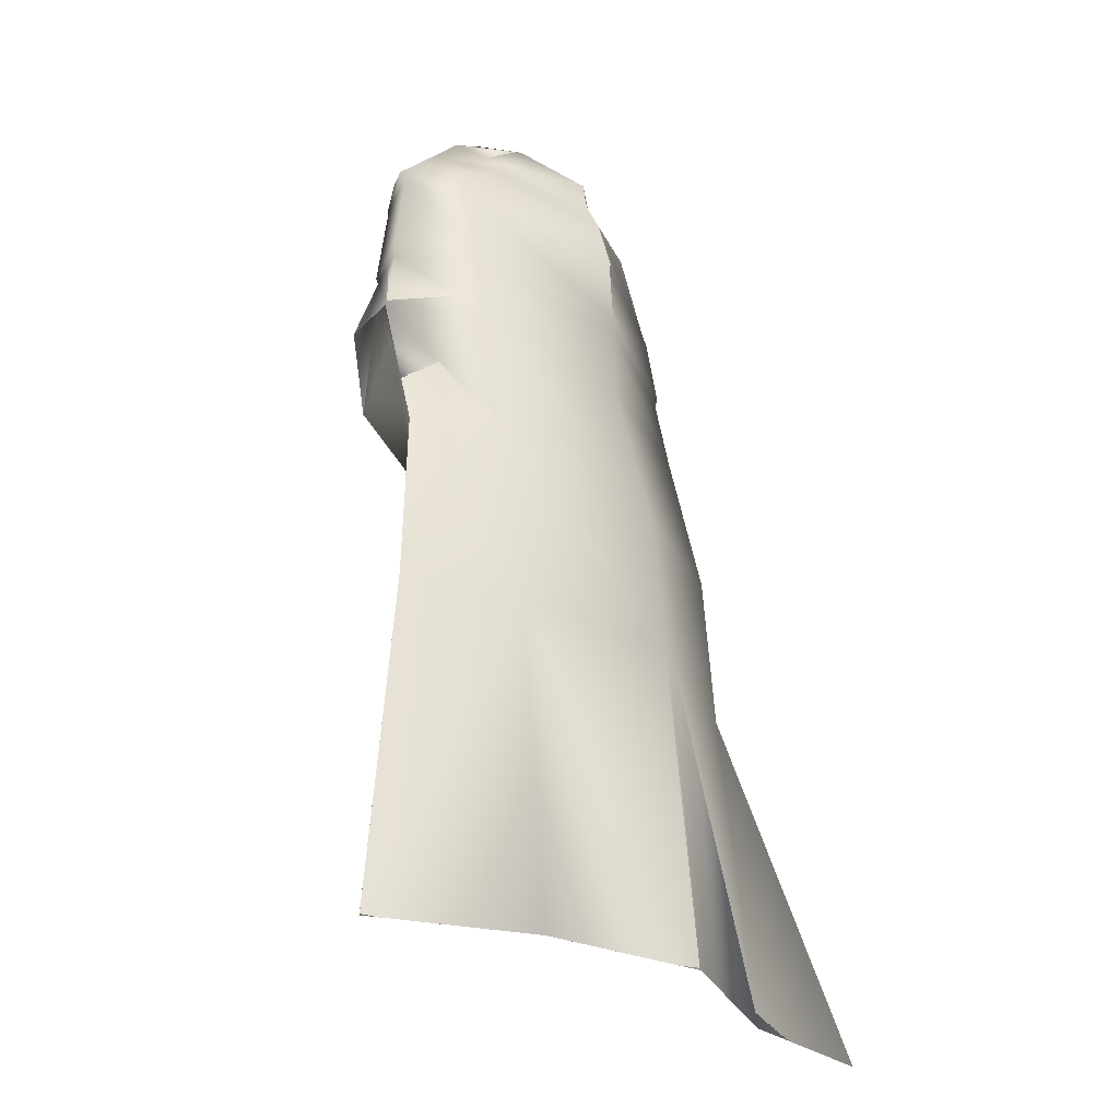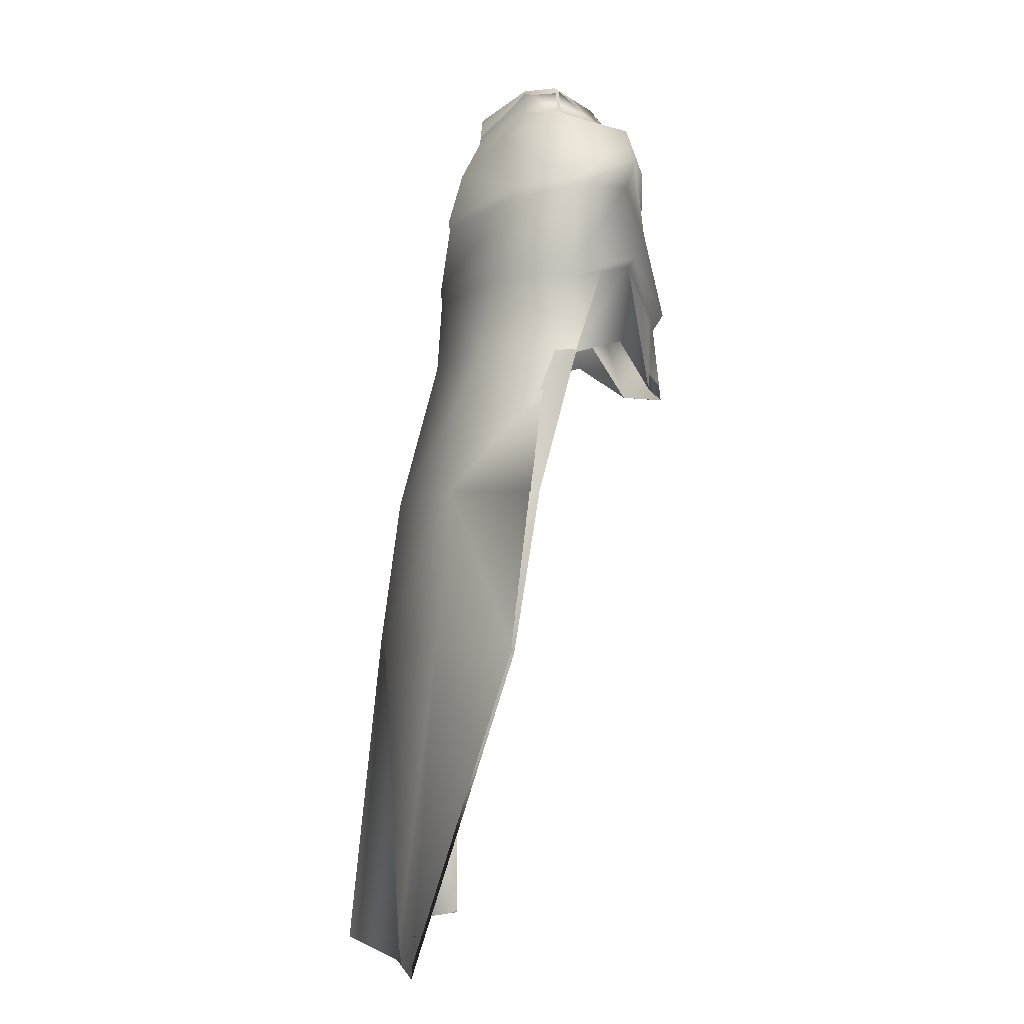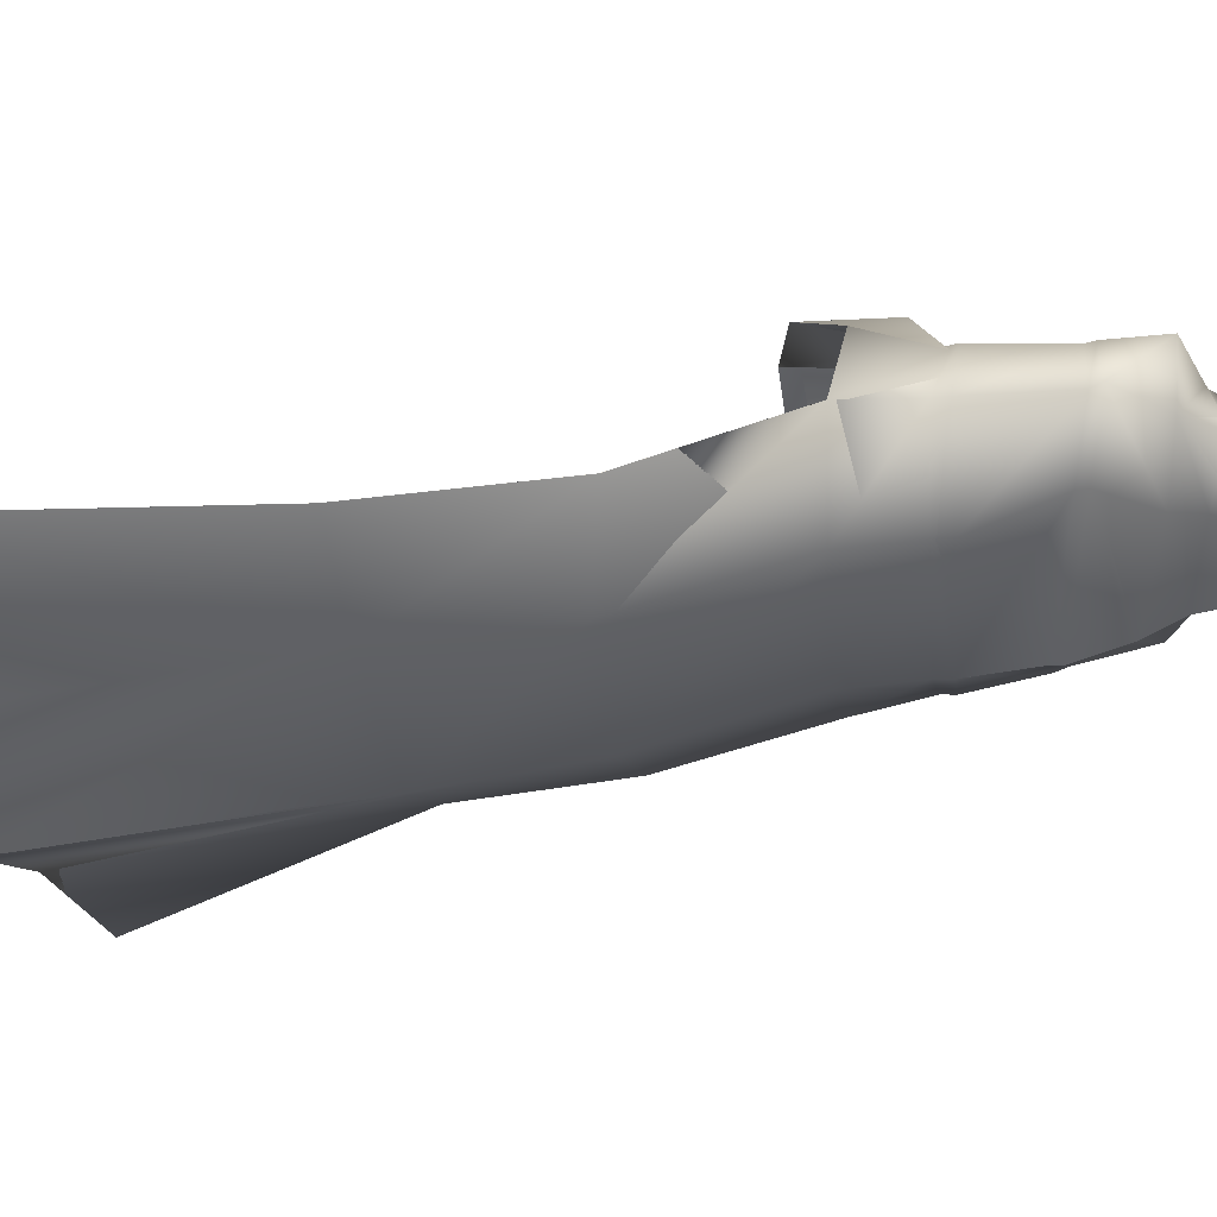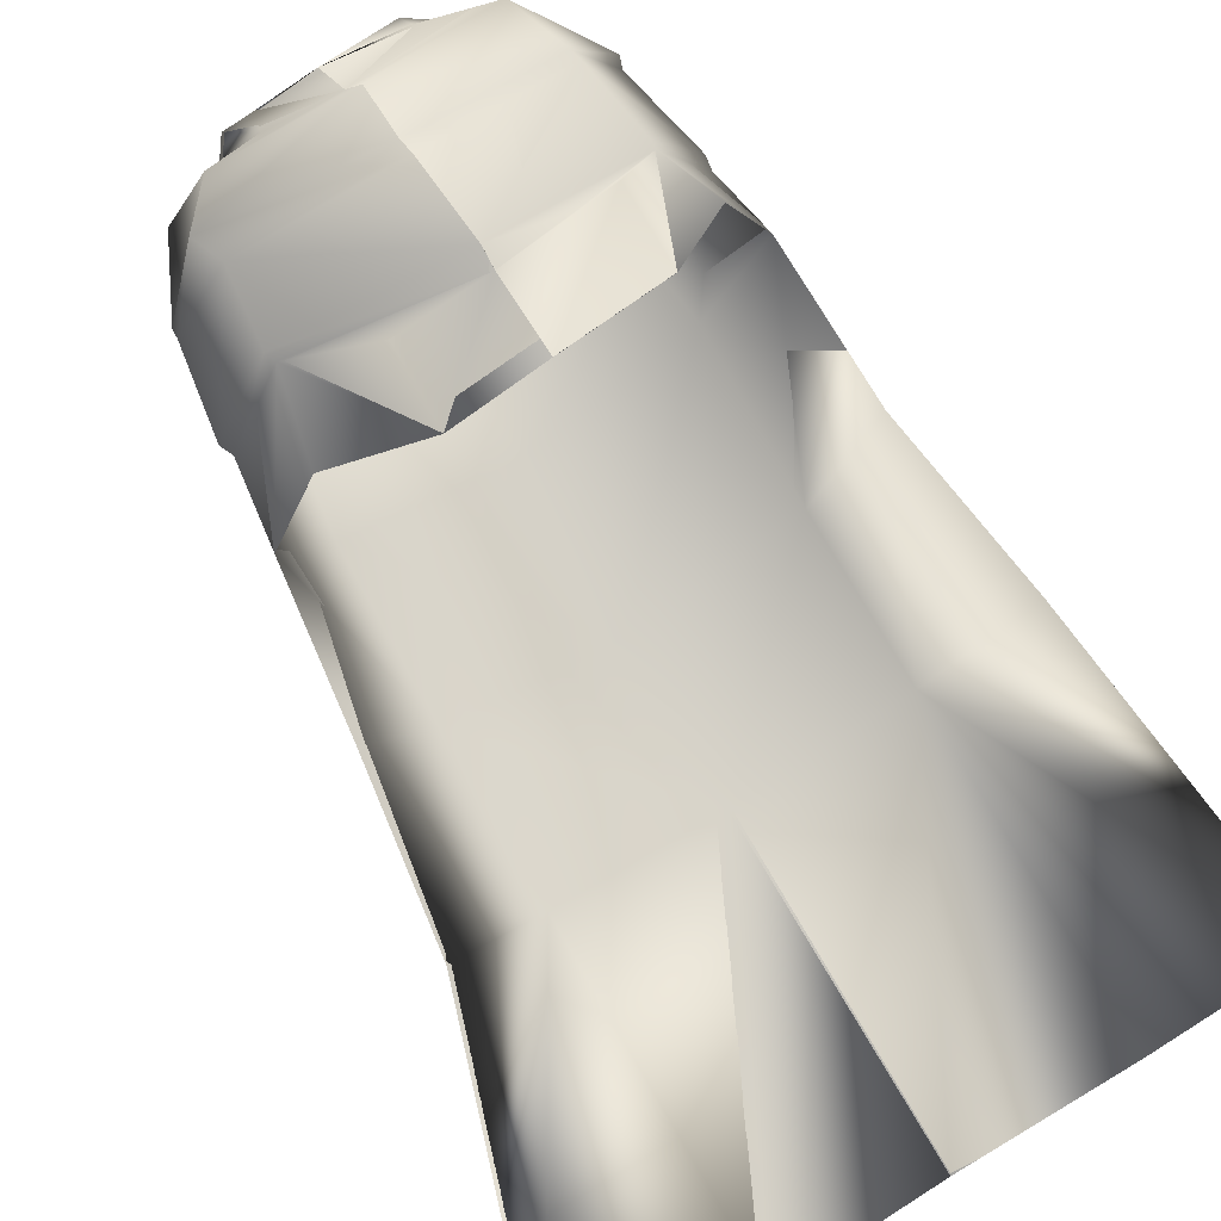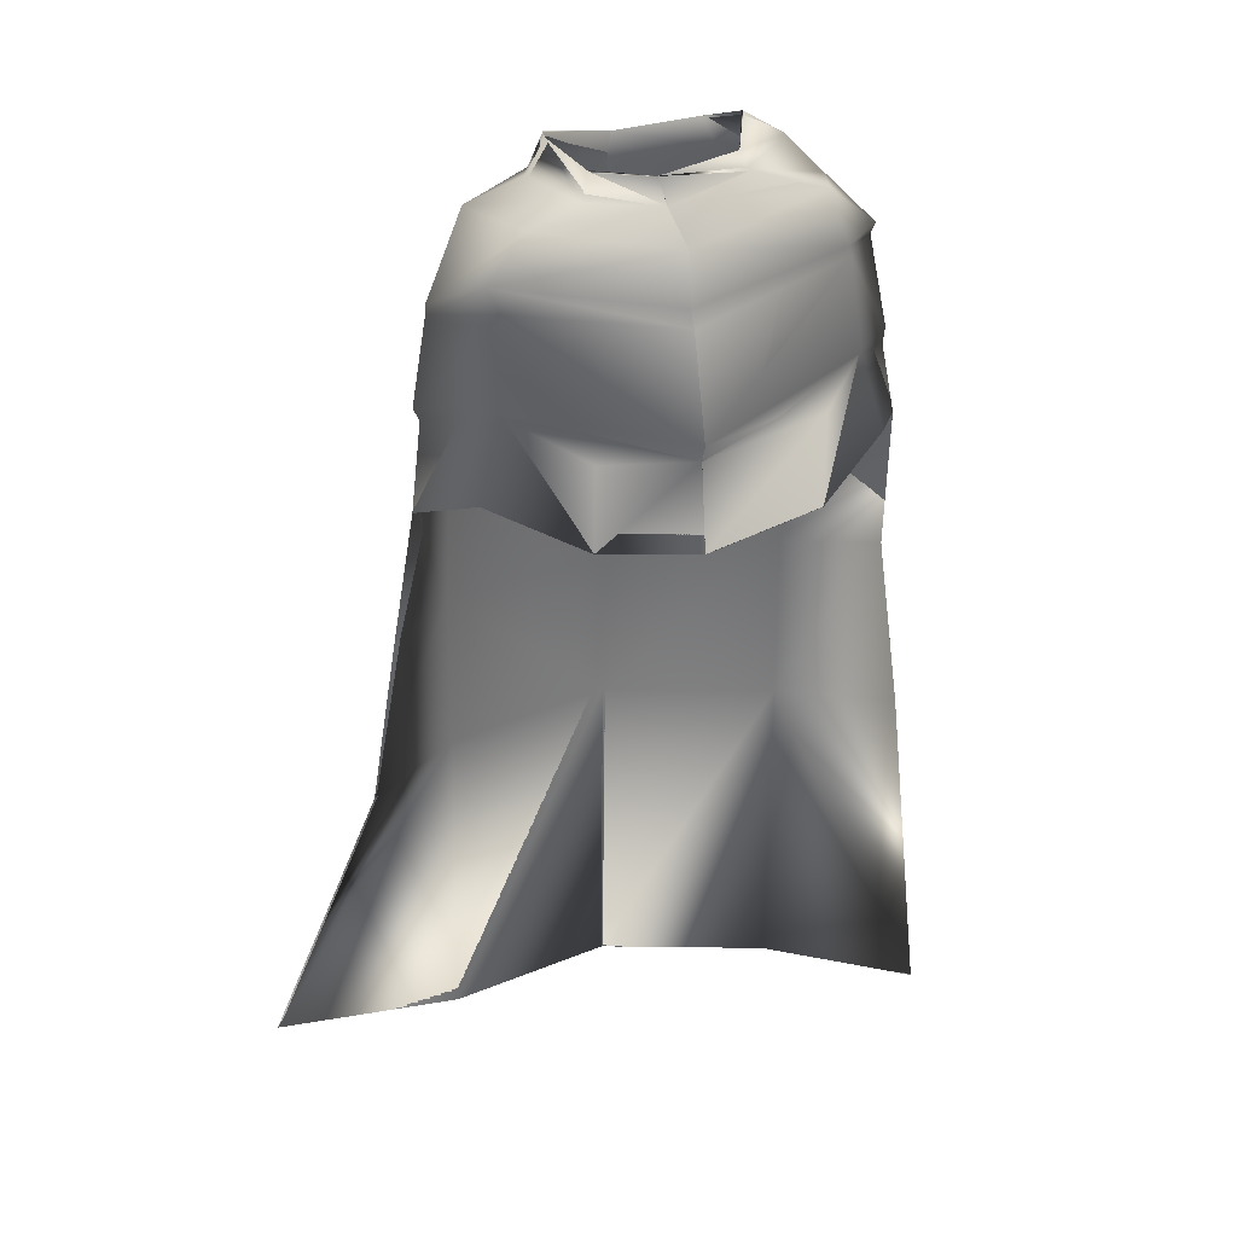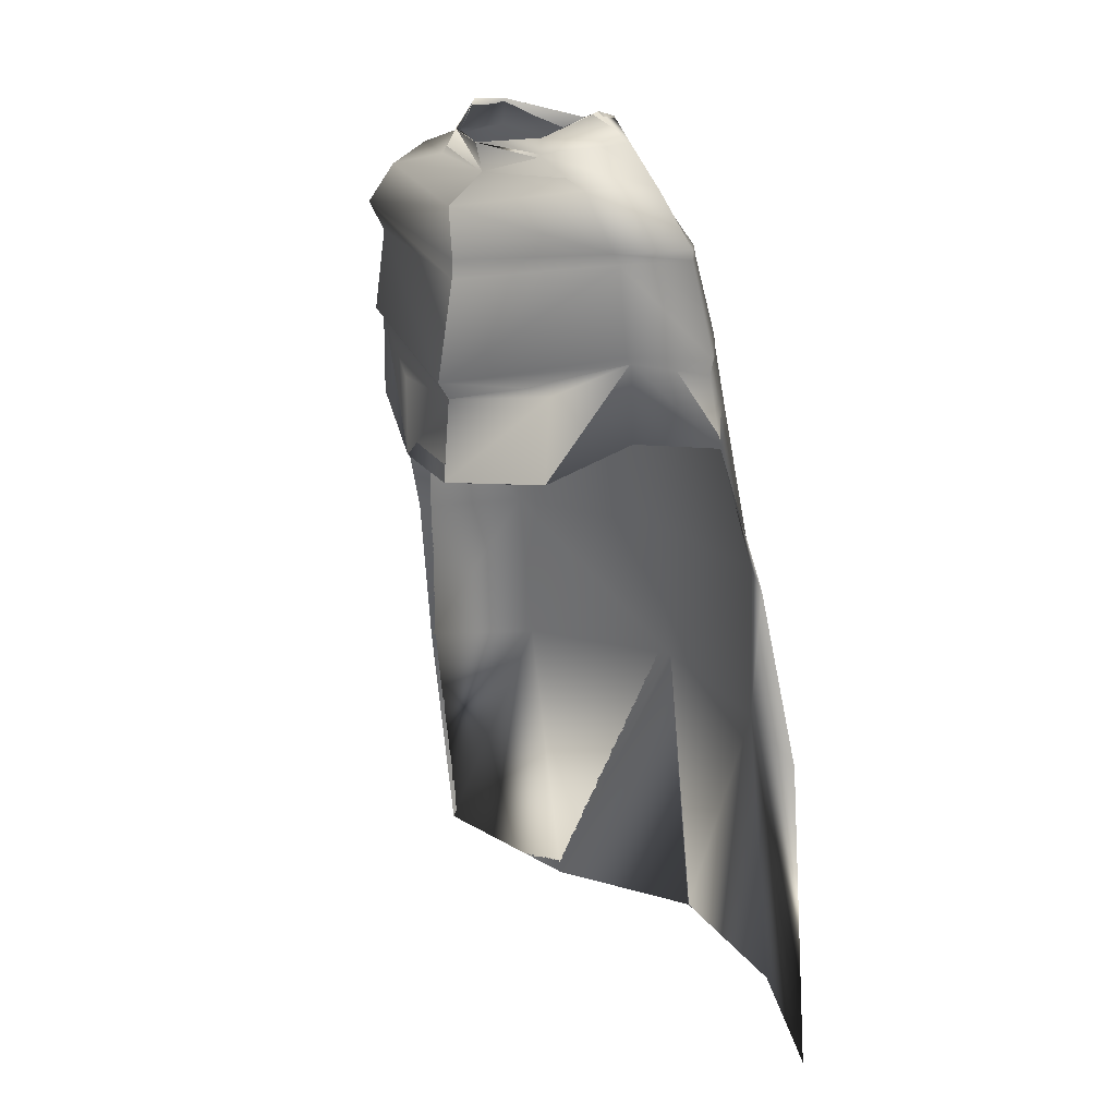
<metadata>
{"format":"obj","ext":"obj","renderer":"f3d","projection":"perspective","resolution":1024,"background":"white","views":[{"elev":-26.3,"azim":126.8,"up":"+Y"},{"elev":-6.3,"azim":-95.2,"up":"+Y"},{"elev":-23.9,"azim":99.8,"up":"+Z"},{"elev":72.9,"azim":-29.8,"up":"+Z"},{"elev":24.8,"azim":-14.7,"up":"+Y"},{"elev":22.1,"azim":47.5,"up":"+Y"}]}
</metadata>
<code>
o Capa_Stand_Cylinder.003
v 0.1326 2.549 -0.1146
v 0.1008 2.604 -0.1206
v 0.2293 2.585 -0.03808
v 0.1497 2.631 -0.03233
v 0.1254 2.561 0.09168
v 0.1096 2.576 0.07384
v 0.1868 2.491 -0.1343
v 0.3035 2.511 -0.03995
v 0.2629 2.522 0.1066
v 0.2977 2.387 -0.1417
v 0.4018 2.415 -0.03234
v 0.3122 2.41 0.07988
v 0.299 2.2 -0.1998
v 0.4375 2.21 -0.05556
v 0.3443 2.22 0.07604
v 0.3255 2.025 -0.2186
v 0.4612 2.043 -0.05786
v 0.3843 2.068 0.09599
v 0.3294 1.696 -0.2989
v 0.4884 1.734 -0.1565
v 0.3304 1.357 -0.3127
v 0.5524 1.362 -0.201
v 0.2441 1.972 0.1876
v 0.3192 2.39 0.07262
v 0.3949 2.393 -0.03925
v 0.3012 2.365 -0.1436
v 0.3461 2.207 0.06517
v 0.4319 2.179 -0.05368
v 0.3042 2.164 -0.2045
v 0.2316 2.144 0.13
v 0.3437 0.6978 -0.3795
v 0.617 0.7001 -0.1939
v 0.1333 2.55 -0.1165
v 0.1009 2.604 -0.1207
v 0.2288 2.584 -0.03483
v 0.1485 2.631 -0.03406
v 0.1246 2.557 0.09239
v 0.1115 2.591 0.07384
v 0.1866 2.49 -0.133
v 0.3034 2.511 -0.04035
v 0.263 2.522 0.1071
v 0.2984 2.386 -0.1418
v 0.4016 2.415 -0.03272
v 0.3124 2.41 0.07998
v 0.2995 2.2 -0.2024
v 0.438 2.21 -0.05564
v 0.3435 2.22 0.07432
v 0.3253 2.025 -0.2181
v 0.461 2.043 -0.05793
v 0.384 2.068 0.09589
v 0.3293 1.696 -0.299
v 0.4883 1.734 -0.1567
v 0.3309 1.358 -0.314
v 0.5524 1.362 -0.2011
v 0.2442 1.972 0.1875
v 0.3193 2.39 0.0727
v 0.3948 2.393 -0.03966
v 0.3016 2.365 -0.1445
v 0.3454 2.207 0.06423
v 0.4329 2.179 -0.05383
v 0.3036 2.165 -0.204
v 0.2478 2.144 0.1775
v 0.3437 0.6978 -0.3795
v 0.6169 0.7002 -0.1939
v -0.05209 2.515 -0.1895
v -0.0477 2.571 -0.1837
v -0.1966 2.548 -0.1002
v -0.189 2.6 -0.09902
v -0.2382 2.544 -0.02838
v -0.2014 2.606 -0.03104
v -0.1646 2.52 0.08319
v -0.1505 2.569 0.05942
v -0.02295 2.511 0.1043
v -0.04036 2.563 0.1044
v -0.03912 2.44 -0.2303
v -0.2353 2.479 -0.1532
v -0.3484 2.501 -0.02522
v -0.2714 2.489 0.1213
v -0.01156 2.461 0.1981
v -0.04035 2.328 -0.2618
v -0.3394 2.333 -0.1392
v -0.4212 2.34 0.000231
v -0.341 2.402 0.1299
v -0.006201 2.357 0.1953
v -0.02507 2.17 -0.2778
v -0.3379 2.158 -0.1741
v -0.4453 2.146 -0.01964
v -0.3306 2.185 0.1287
v 0.006923 2.129 0.2467
v -0.01839 1.989 -0.2854
v -0.3504 1.982 -0.1961
v -0.4543 1.951 -0.01577
v -0.3541 1.996 0.09272
v 0.01164 1.928 0.2411
v -0.01444 1.67 -0.3691
v -0.3483 1.664 -0.2736
v -0.4847 1.651 -0.09676
v -0.00694 1.357 -0.4103
v -0.343 1.335 -0.3028
v -0.5247 1.311 -0.1537
v -0.1717 1.924 0.1831
v -0.04206 2.311 -0.2585
v -0.3143 2.348 0.1147
v -0.4217 2.32 -0.000194
v -0.343 2.307 -0.1465
v -0.00161 2.323 0.2015
v -0.02364 2.138 -0.2753
v 0.008674 2.093 0.223
v -0.3213 2.168 0.1167
v -0.4324 2.12 -0.01994
v -0.3346 2.128 -0.1725
v -0.1648 2.062 0.1635
v 0.006516 0.6972 -0.4765
v -0.3325 0.6773 -0.3818
v -0.7177 0.6799 -0.3688
v -0.05189 2.515 -0.19
v -0.04627 2.571 -0.1837
v -0.1969 2.549 -0.1016
v -0.1889 2.6 -0.09883
v -0.239 2.544 -0.02919
v -0.2012 2.606 -0.03094
v -0.1648 2.521 0.08362
v -0.1515 2.565 0.05918
v -0.02273 2.51 0.1044
v -0.04053 2.563 0.1045
v -0.03924 2.44 -0.2303
v -0.2349 2.48 -0.1526
v -0.3484 2.501 -0.0237
v -0.2715 2.489 0.1215
v -0.01186 2.461 0.1969
v -0.04032 2.328 -0.2618
v -0.3394 2.334 -0.139
v -0.4213 2.34 6.4e-05
v -0.3412 2.402 0.13
v -0.006177 2.357 0.1953
v -0.02523 2.17 -0.2779
v -0.3382 2.159 -0.1747
v -0.4461 2.147 -0.02095
v -0.33 2.185 0.1263
v 0.006907 2.129 0.2466
v -0.01861 1.989 -0.2853
v -0.3506 1.982 -0.1961
v -0.4543 1.952 -0.01574
v -0.3539 1.996 0.09259
v 0.01157 1.928 0.241
v -0.01459 1.67 -0.3691
v -0.3484 1.664 -0.2737
v -0.4847 1.652 -0.09674
v -0.006963 1.357 -0.4103
v -0.343 1.335 -0.3029
v -0.5247 1.311 -0.1537
v -0.1718 1.924 0.183
v -0.04208 2.311 -0.2584
v -0.3143 2.347 0.1148
v -0.4221 2.321 -0.000459
v -0.3431 2.308 -0.1465
v -0.00166 2.323 0.2014
v -0.02385 2.138 -0.2756
v 0.008819 2.093 0.2232
v -0.3218 2.168 0.1148
v -0.4343 2.12 -0.02126
v -0.3352 2.129 -0.1737
v -0.1695 2.089 0.1849
v 0.006502 0.6972 -0.4765
v -0.3325 0.6773 -0.3818
v -0.7177 0.6799 -0.3688
f 65 1 66
f 1 3 2
f 3 5 6
f 5 73 74
f 5 9 73
f 3 8 5
f 1 7 8
f 65 75 7
f 9 12 79
f 8 11 9
f 7 10 11
f 75 80 10
f 24 15 89
f 25 14 24
f 26 13 25
f 102 85 26
f 30 23 94
f 28 17 27
f 29 16 28
f 107 90 29
f 16 19 17
f 90 95 16
f 19 21 20
f 95 98 19
f 27 18 23
f 11 25 12
f 10 26 11
f 80 102 10
f 12 24 84
f 14 28 15
f 13 29 14
f 85 107 29
f 89 30 108
f 22 21 32
f 21 98 113
f 116 117 33
f 33 34 35
f 35 36 38
f 37 38 125
f 37 124 41
f 35 37 40
f 33 35 40
f 116 33 39
f 41 130 44
f 40 41 43
f 39 40 43
f 126 39 42
f 56 157 140
f 57 56 46
f 58 57 45
f 153 58 136
f 62 159 145
f 60 59 49
f 61 60 48
f 158 61 141
f 48 49 51
f 141 48 146
f 51 52 53
f 146 51 149
f 59 62 55
f 43 44 57
f 42 43 58
f 131 42 153
f 44 135 56
f 46 47 60
f 45 46 61
f 136 45 158
f 59 159 62
f 54 64 53
f 53 63 164
f 6 74 38
f 94 23 55
f 32 31 63
f 2 4 34
f 66 2 34
f 4 6 38
f 18 17 50
f 17 20 52
f 22 32 54
f 31 113 63
f 23 18 50
f 20 22 54
f 65 66 68
f 67 68 69
f 69 70 71
f 71 72 73
f 71 73 78
f 69 71 77
f 67 69 77
f 65 67 75
f 78 79 83
f 77 78 82
f 76 77 82
f 75 76 81
f 103 106 89
f 104 103 87
f 105 104 86
f 102 105 85
f 112 108 101
f 110 109 92
f 111 110 92
f 107 111 91
f 91 92 96
f 90 91 95
f 96 97 100
f 95 96 98
f 109 112 101
f 82 83 104
f 81 82 105
f 80 81 105
f 83 84 106
f 87 88 110
f 86 87 111
f 85 86 107
f 109 108 112
f 100 115 99
f 99 114 98
f 116 118 119
f 118 120 119
f 120 122 121
f 122 124 123
f 122 129 124
f 120 128 122
f 118 127 128
f 116 126 118
f 129 134 130
f 128 133 129
f 127 132 133
f 126 131 132
f 154 139 140
f 155 138 154
f 156 137 155
f 153 136 156
f 163 152 159
f 161 143 160
f 162 142 143
f 158 141 142
f 142 147 143
f 141 146 142
f 147 150 151
f 146 149 147
f 160 144 152
f 133 155 134
f 132 156 133
f 131 153 156
f 134 154 157
f 138 161 139
f 137 162 138
f 136 158 137
f 160 163 159
f 151 150 166
f 150 149 165
f 72 123 74
f 89 140 159
f 94 145 152
f 73 124 79
f 115 166 165
f 102 153 80
f 68 119 121
f 79 130 84
f 106 157 89
f 66 117 68
f 74 125 124
f 85 136 102
f 113 164 149
f 70 121 72
f 93 144 143
f 92 143 148
f 100 151 115
f 75 126 116
f 114 165 113
f 108 159 94
f 101 152 144
f 80 131 126
f 97 148 100
f 65 116 66
f 84 135 106
f 1 2 66
f 3 4 2
f 4 3 6
f 6 5 74
f 9 79 73
f 8 9 5
f 3 1 8
f 1 65 7
f 12 84 79
f 11 12 9
f 8 7 11
f 7 75 10
f 106 24 89
f 14 15 24
f 13 14 25
f 85 13 26
f 108 30 94
f 17 18 27
f 16 17 28
f 90 16 29
f 19 20 17
f 95 19 16
f 21 22 20
f 98 21 19
f 30 27 23
f 25 24 12
f 26 25 11
f 102 26 10
f 24 106 84
f 28 27 15
f 29 28 14
f 13 85 29
f 15 27 89
f 27 30 89
f 21 31 32
f 31 21 113
f 117 34 33
f 34 36 35
f 37 35 38
f 124 37 125
f 124 130 41
f 37 41 40
f 39 33 40
f 126 116 39
f 130 135 44
f 41 44 43
f 42 39 43
f 131 126 42
f 47 56 140
f 56 47 46
f 57 46 45
f 58 45 136
f 55 62 145
f 59 50 49
f 60 49 48
f 61 48 141
f 49 52 51
f 48 51 146
f 52 54 53
f 51 53 149
f 50 59 55
f 44 56 57
f 43 57 58
f 42 58 153
f 135 157 56
f 47 59 60
f 46 60 61
f 45 61 158
f 47 140 59
f 140 159 59
f 64 63 53
f 149 53 164
f 74 125 38
f 145 94 55
f 64 32 63
f 4 36 34
f 117 66 34
f 36 4 38
f 17 49 50
f 49 17 52
f 32 64 54
f 113 164 63
f 55 23 50
f 52 20 54
f 67 65 68
f 68 70 69
f 70 72 71
f 72 74 73
f 73 79 78
f 71 78 77
f 76 67 77
f 67 76 75
f 79 84 83
f 78 83 82
f 81 76 82
f 80 75 81
f 88 103 89
f 103 88 87
f 104 87 86
f 105 86 85
f 108 94 101
f 109 93 92
f 91 111 92
f 90 107 91
f 92 97 96
f 91 96 95
f 99 96 100
f 96 99 98
f 93 109 101
f 83 103 104
f 82 104 105
f 102 80 105
f 103 83 106
f 88 109 110
f 87 110 111
f 86 111 107
f 88 89 108
f 109 88 108
f 115 114 99
f 114 113 98
f 117 116 119
f 120 121 119
f 122 123 121
f 124 125 123
f 129 130 124
f 128 129 122
f 120 118 128
f 126 127 118
f 134 135 130
f 133 134 129
f 128 127 133
f 127 126 132
f 157 154 140
f 138 139 154
f 137 138 155
f 136 137 156
f 152 145 159
f 143 144 160
f 161 162 143
f 162 158 142
f 147 148 143
f 146 147 142
f 148 147 151
f 149 150 147
f 163 160 152
f 155 154 134
f 156 155 133
f 132 131 156
f 135 134 157
f 161 160 139
f 162 161 138
f 158 162 137
f 139 160 159
f 140 139 159
f 150 165 166
f 149 164 165
f 123 125 74
f 108 89 159
f 101 94 152
f 124 130 79
f 114 115 165
f 153 131 80
f 70 68 121
f 130 135 84
f 157 140 89
f 117 119 68
f 73 74 124
f 136 153 102
f 98 113 149
f 121 123 72
f 92 93 143
f 97 92 148
f 151 166 115
f 65 75 116
f 165 164 113
f 159 145 94
f 93 101 144
f 75 80 126
f 148 151 100
f 116 117 66
f 135 157 106

</code>
